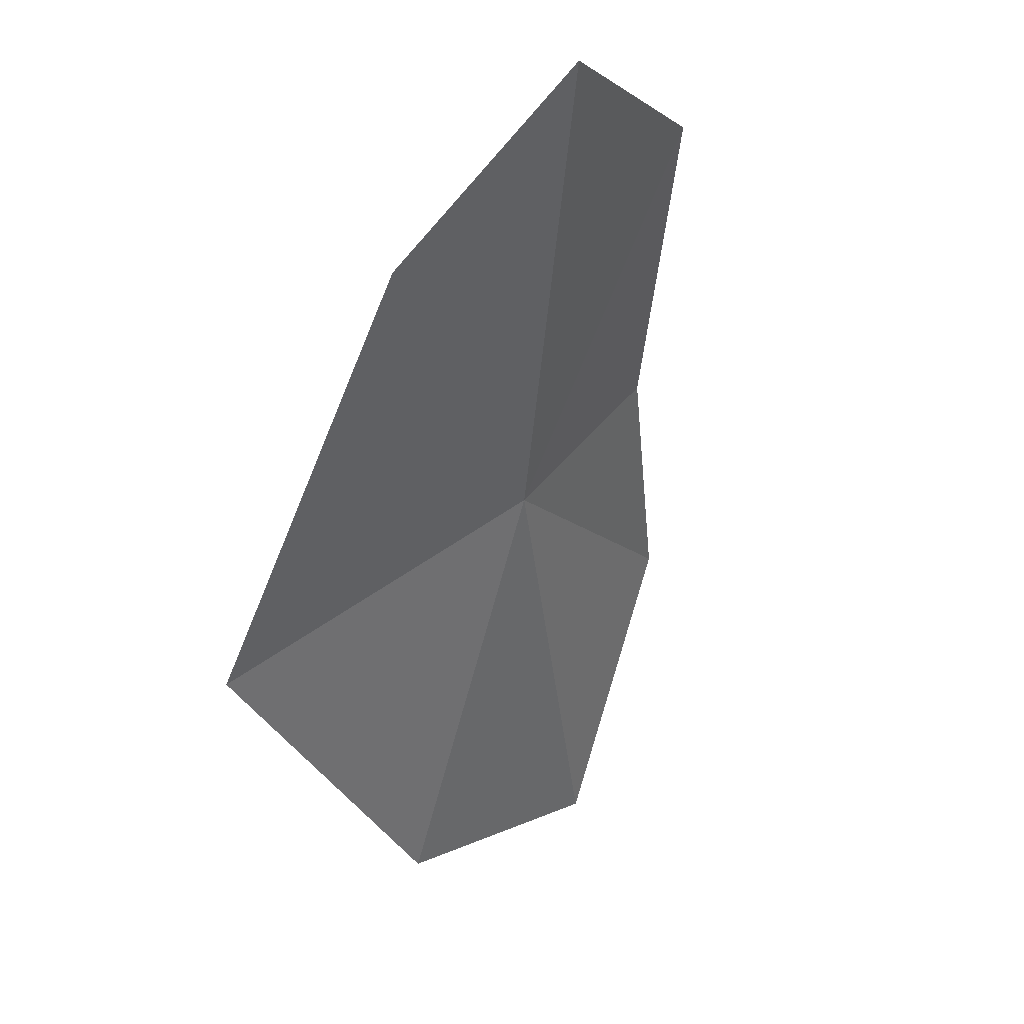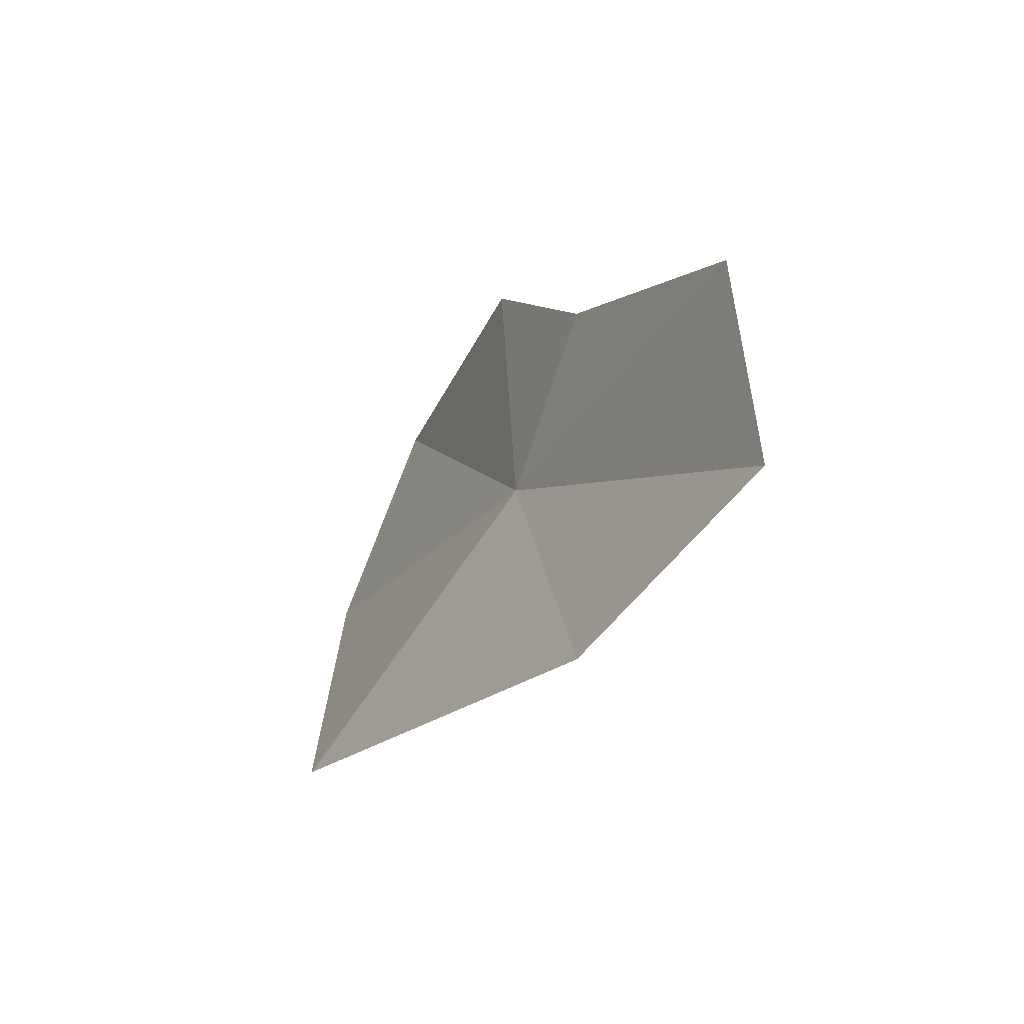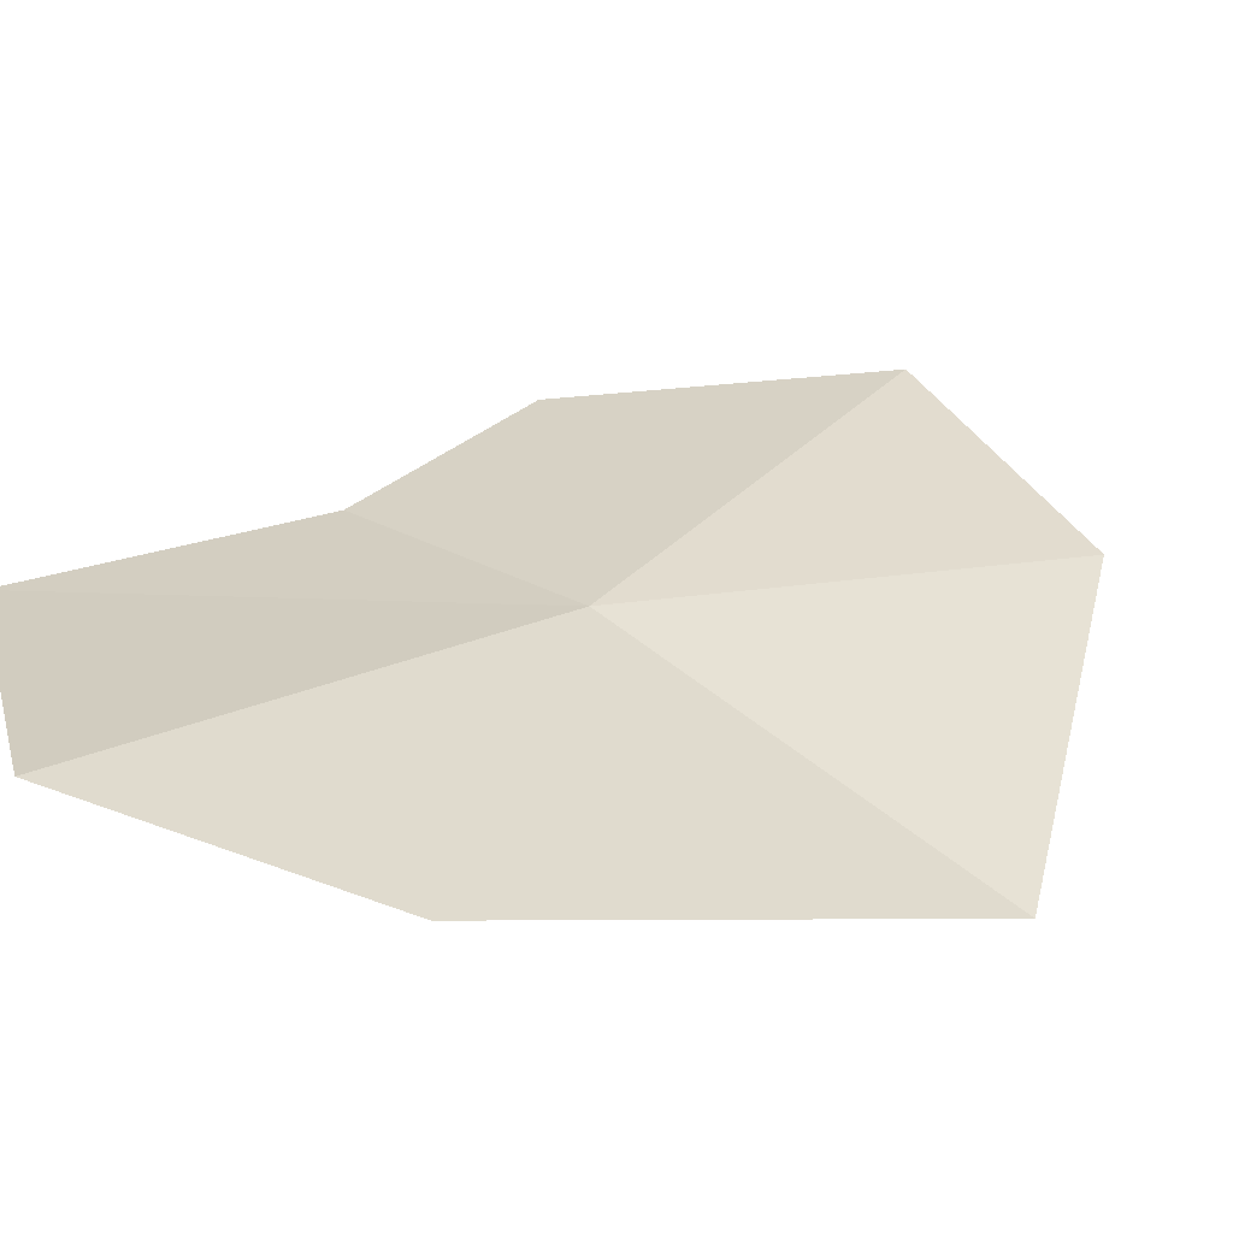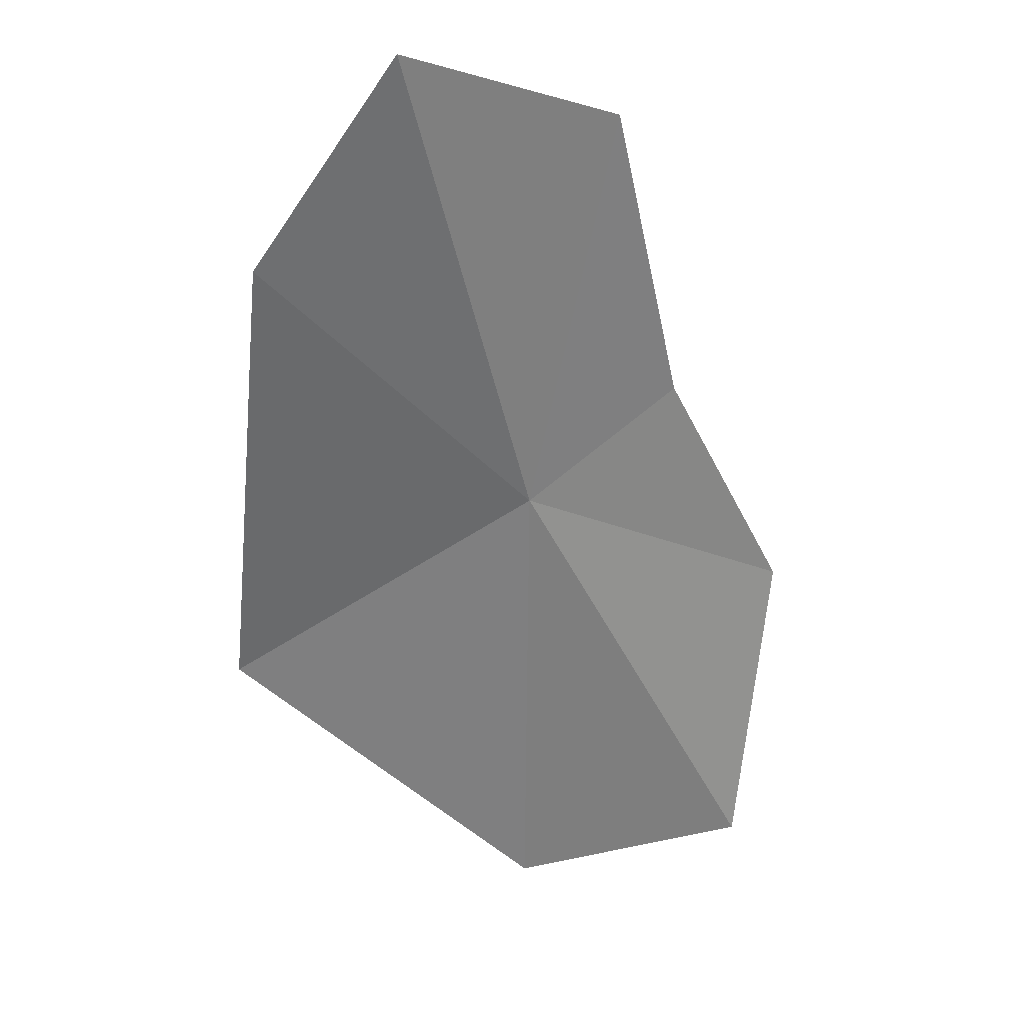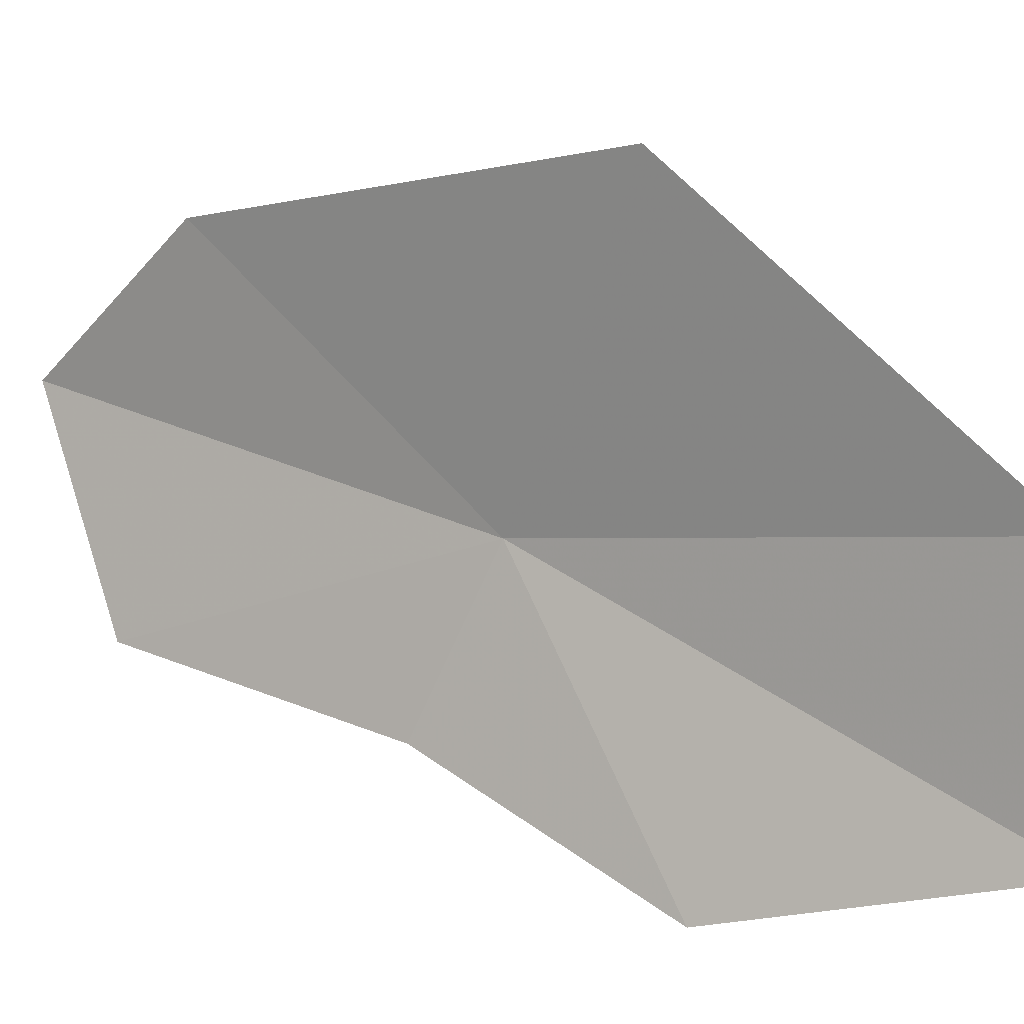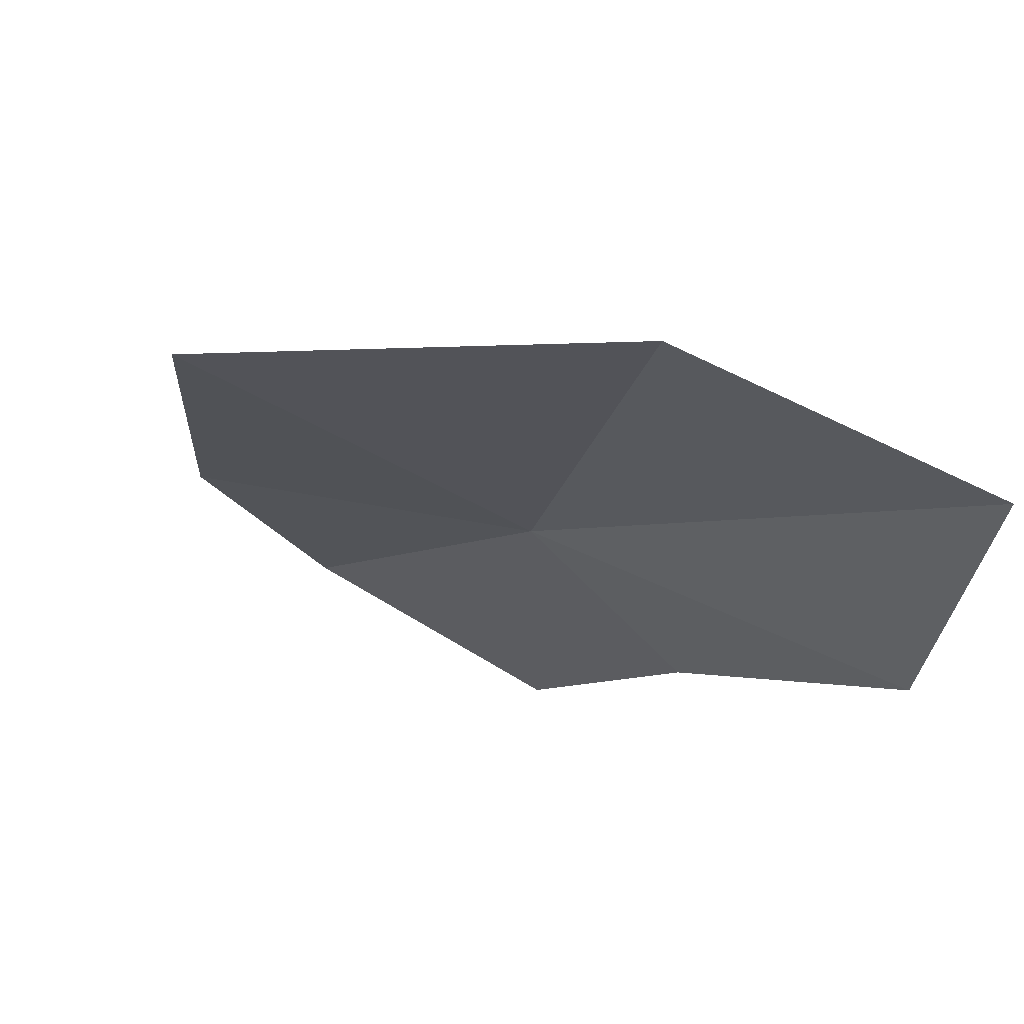
<metadata>
{"format":"obj","ext":"obj","renderer":"f3d","projection":"perspective","resolution":1024,"background":"white","views":[{"elev":2.8,"azim":151.6,"up":"+Z"},{"elev":54.4,"azim":122.5,"up":"+Z"},{"elev":61.9,"azim":65.0,"up":"+Y"},{"elev":1.0,"azim":-179.4,"up":"+Z"},{"elev":-67.4,"azim":103.4,"up":"+Y"},{"elev":-45.1,"azim":168.1,"up":"+Y"}]}
</metadata>
<code>
v 1.821 19.74 23.33
v 2.813 20.61 24.17
v 3.012 19.53 22.64
v 0.9088 18.58 21.85
v 0.7693 19 23.02
v 2.273 20.95 24.88
v 1.486 20.38 24.77
v 1.239 19.65 23.79
v 1.845 18.81 21.7
f 1 2 3
f 1 4 5
f 1 7 6
f 1 5 8
f 1 8 7
f 1 6 2
f 1 9 4
f 1 3 9

</code>
